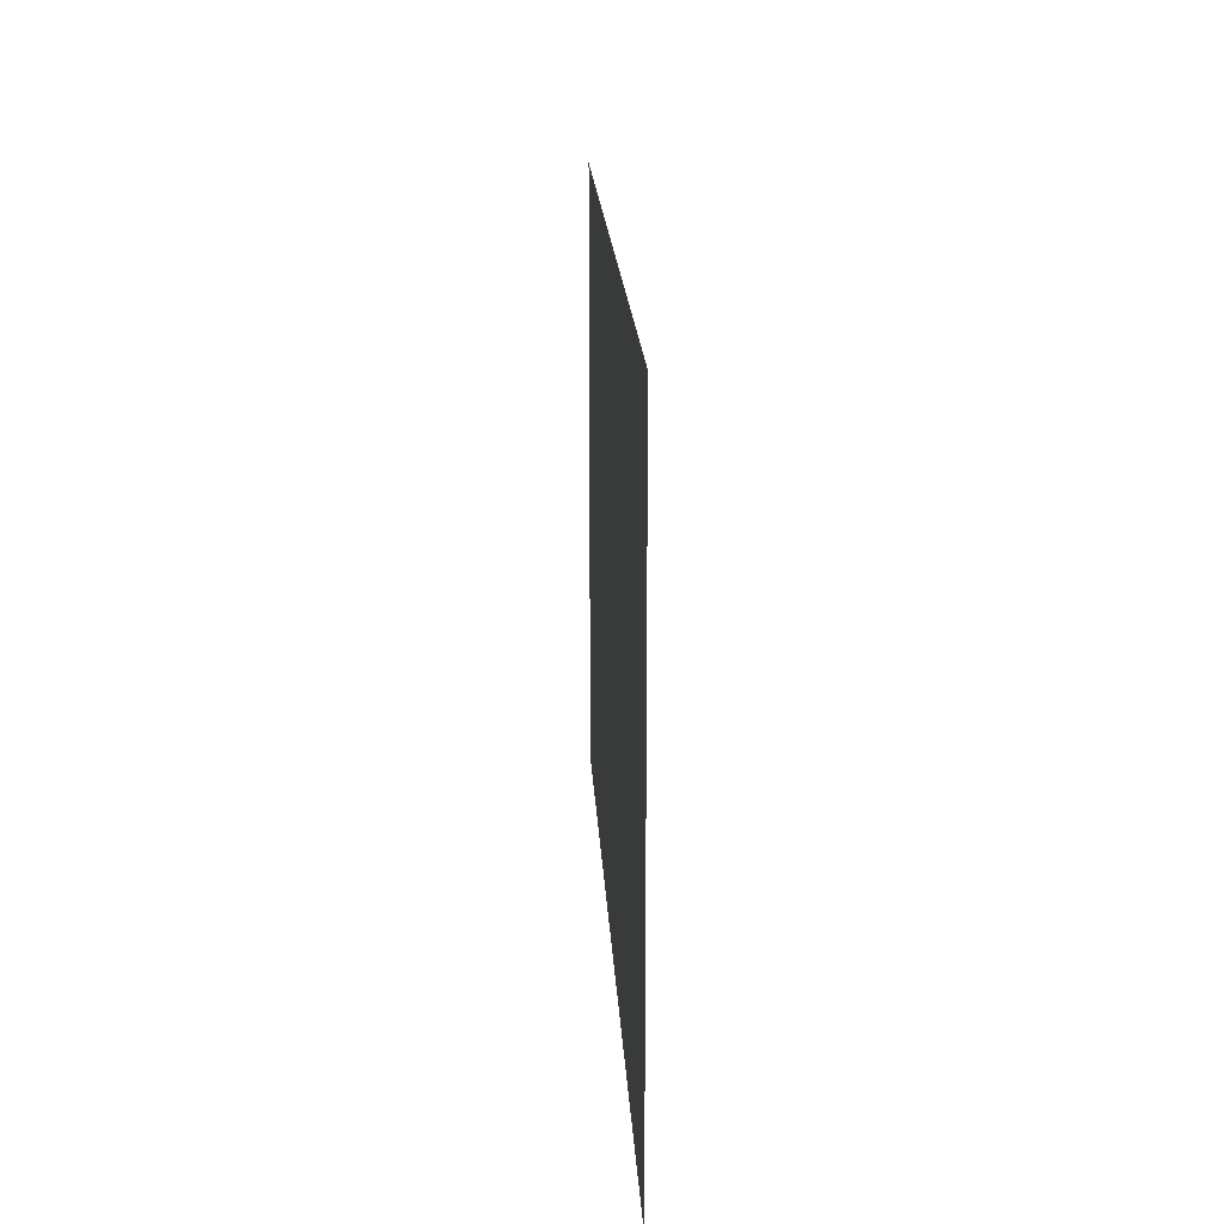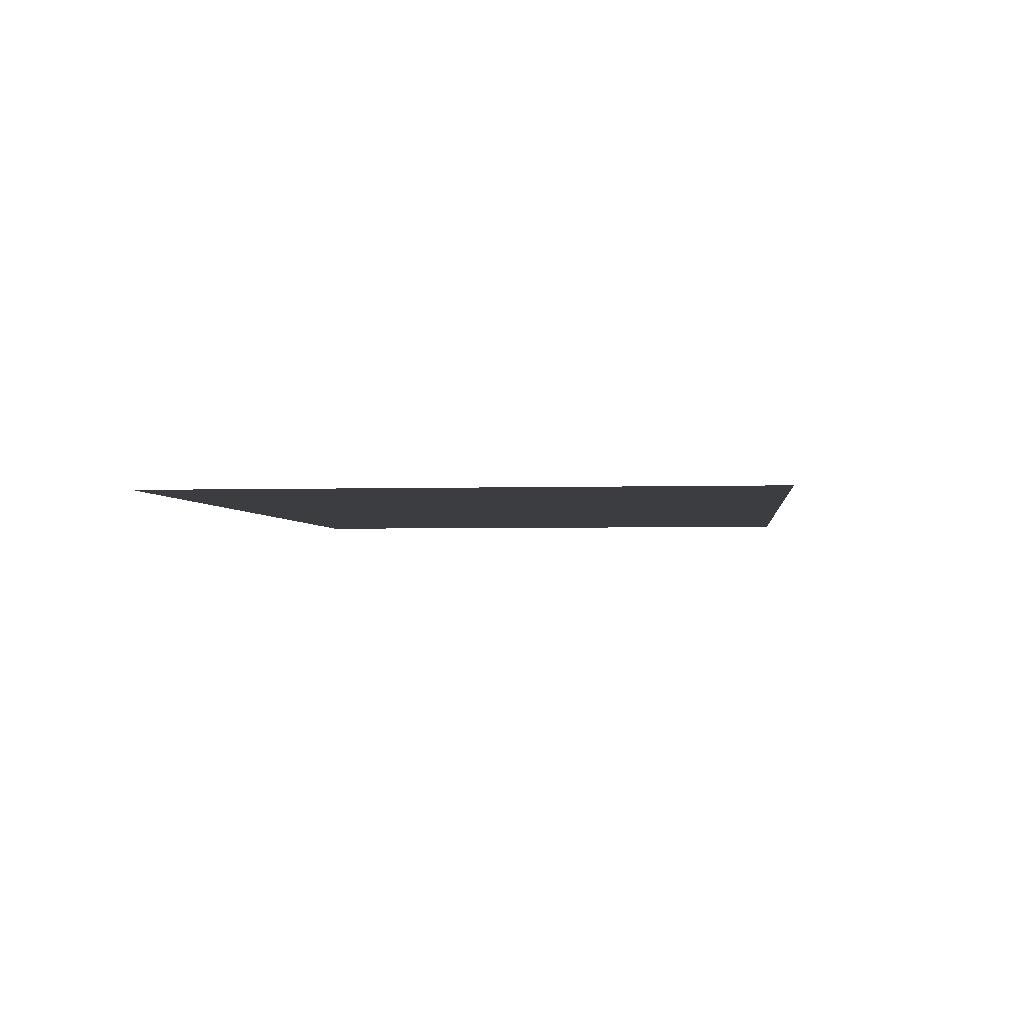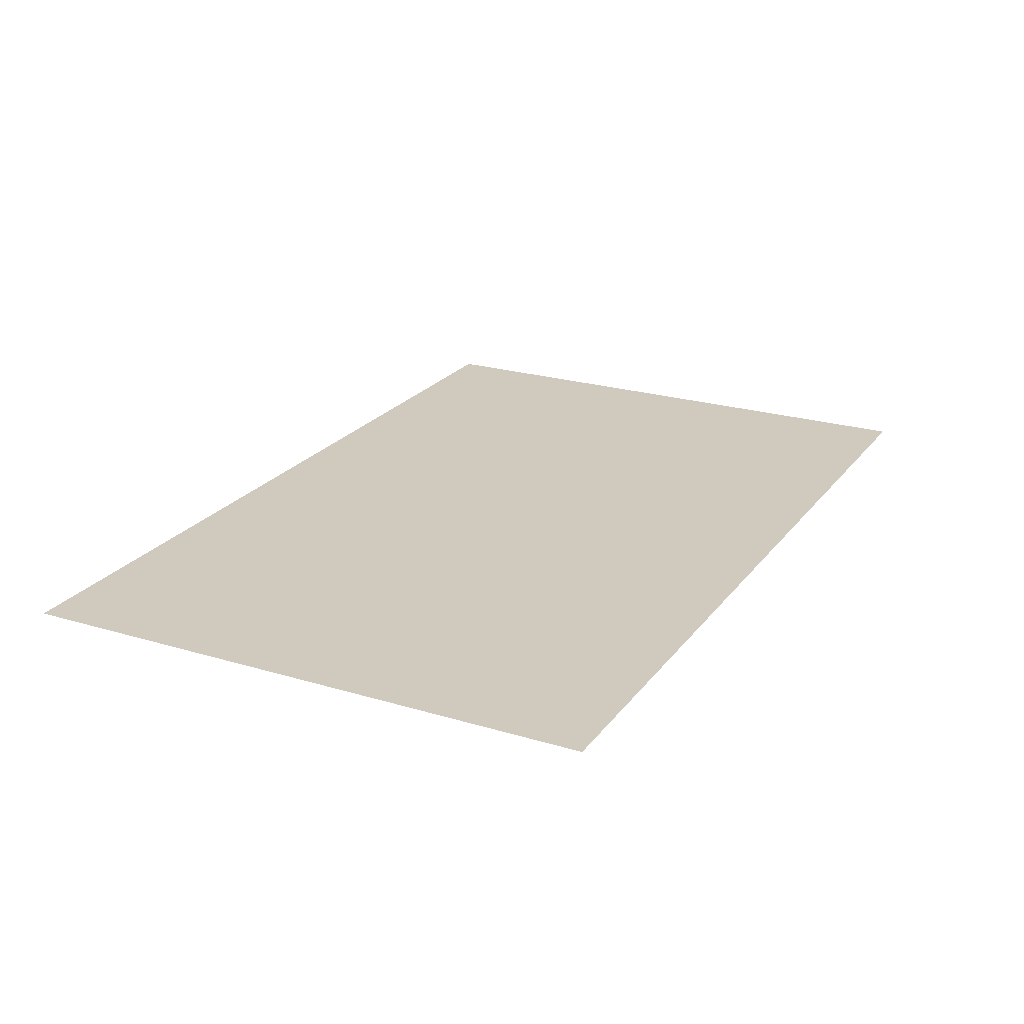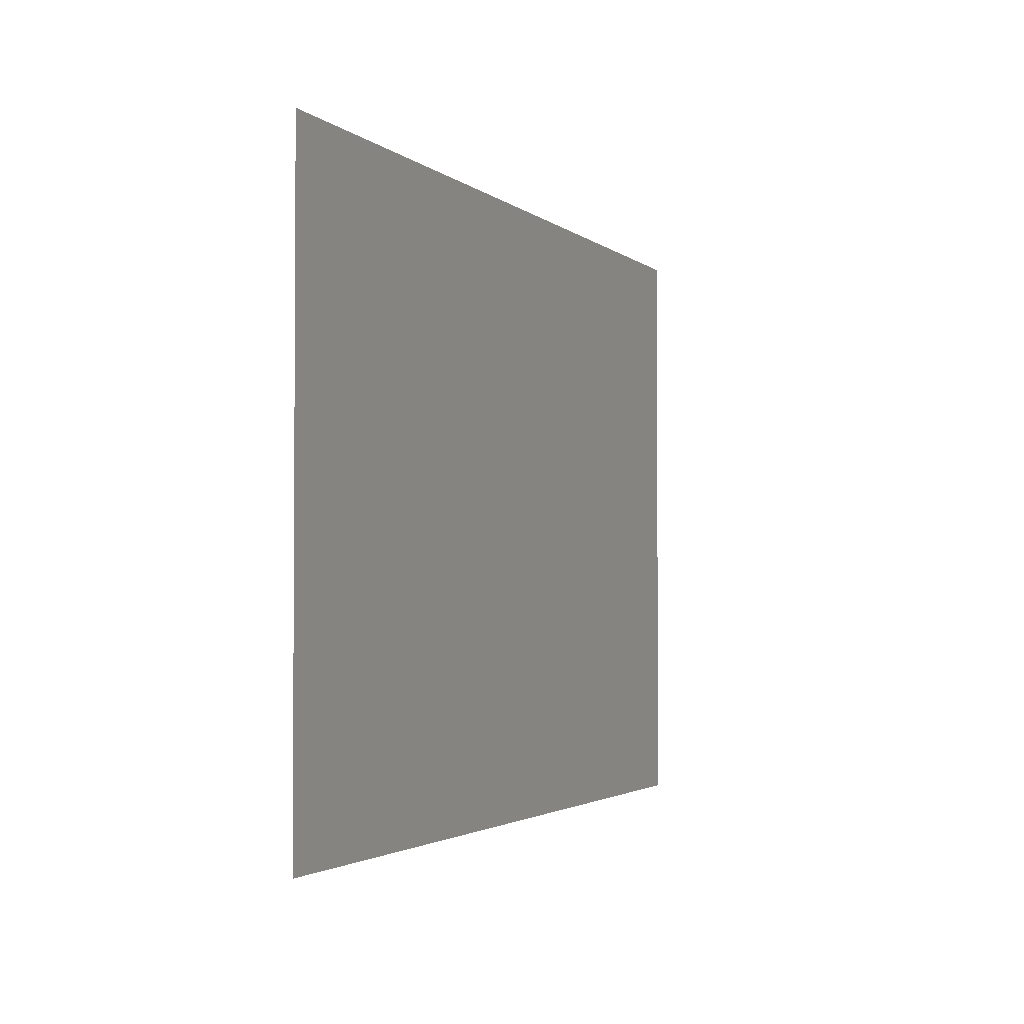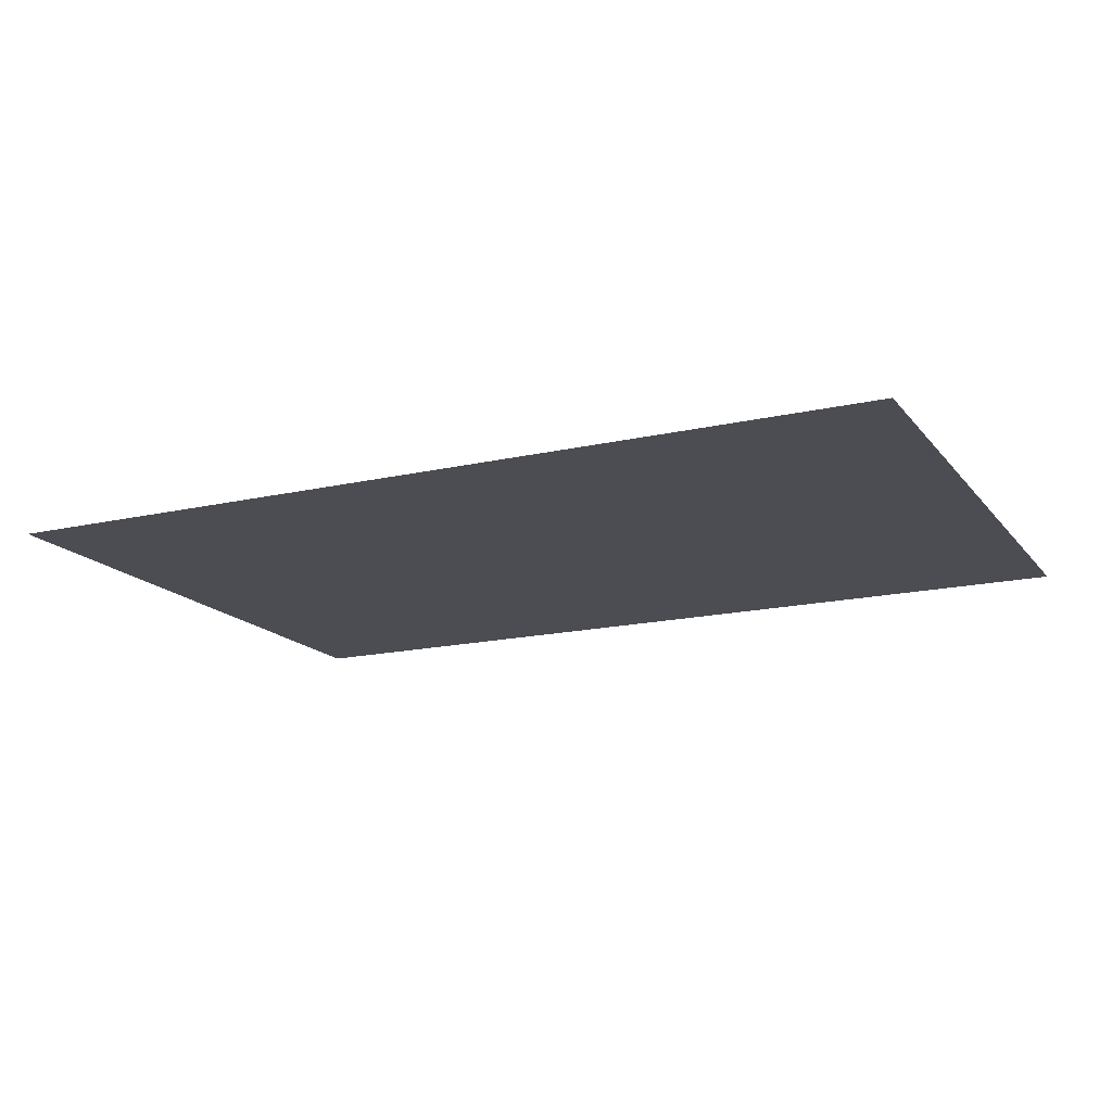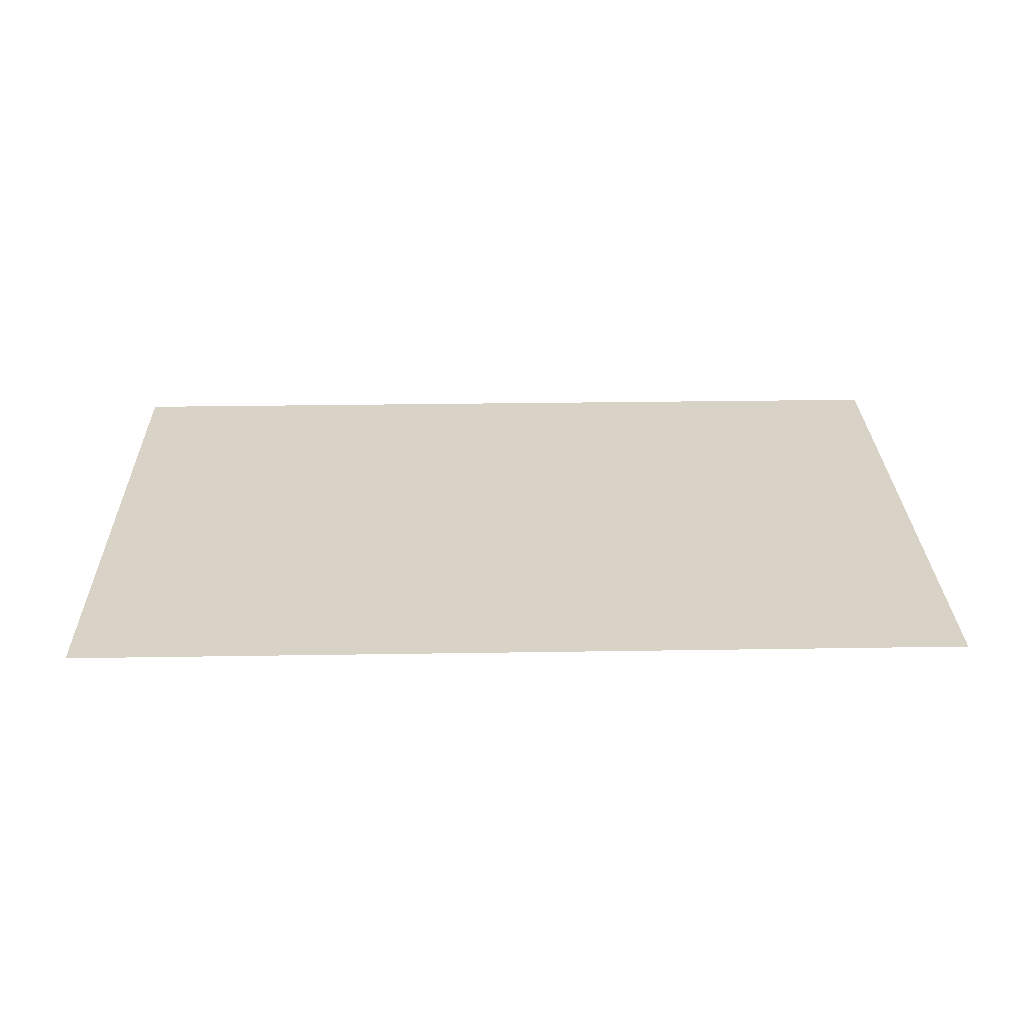
<metadata>
{"format":"obj","ext":"obj","renderer":"f3d","projection":"perspective","resolution":1024,"background":"white","views":[{"elev":17.9,"azim":-92.8,"up":"+Y"},{"elev":-2.8,"azim":96.4,"up":"+Z"},{"elev":22.9,"azim":117.2,"up":"+Z"},{"elev":-2.3,"azim":-67.9,"up":"+Y"},{"elev":-16.4,"azim":-154.7,"up":"+Z"},{"elev":27.8,"azim":-1.4,"up":"+Z"}]}
</metadata>
<code>
v 4.5 15.5 0
v 4.5 16.5 0
v 4.5 17.5 0
v 5.5 15.5 0
v 5.5 16.5 0
v 5.5 17.5 0
v 6.5 15.5 0
v 6.5 16.5 0
v 6.5 17.5 0
v 7.5 15.5 0
v 7.5 16.5 0
v 7.5 17.5 0
f 1 5 2
f 1 4 5
f 2 6 3
f 2 5 6
f 4 8 5
f 4 7 8
f 5 9 6
f 5 8 9
f 7 11 8
f 7 10 11
f 8 12 9
f 8 11 12

</code>
